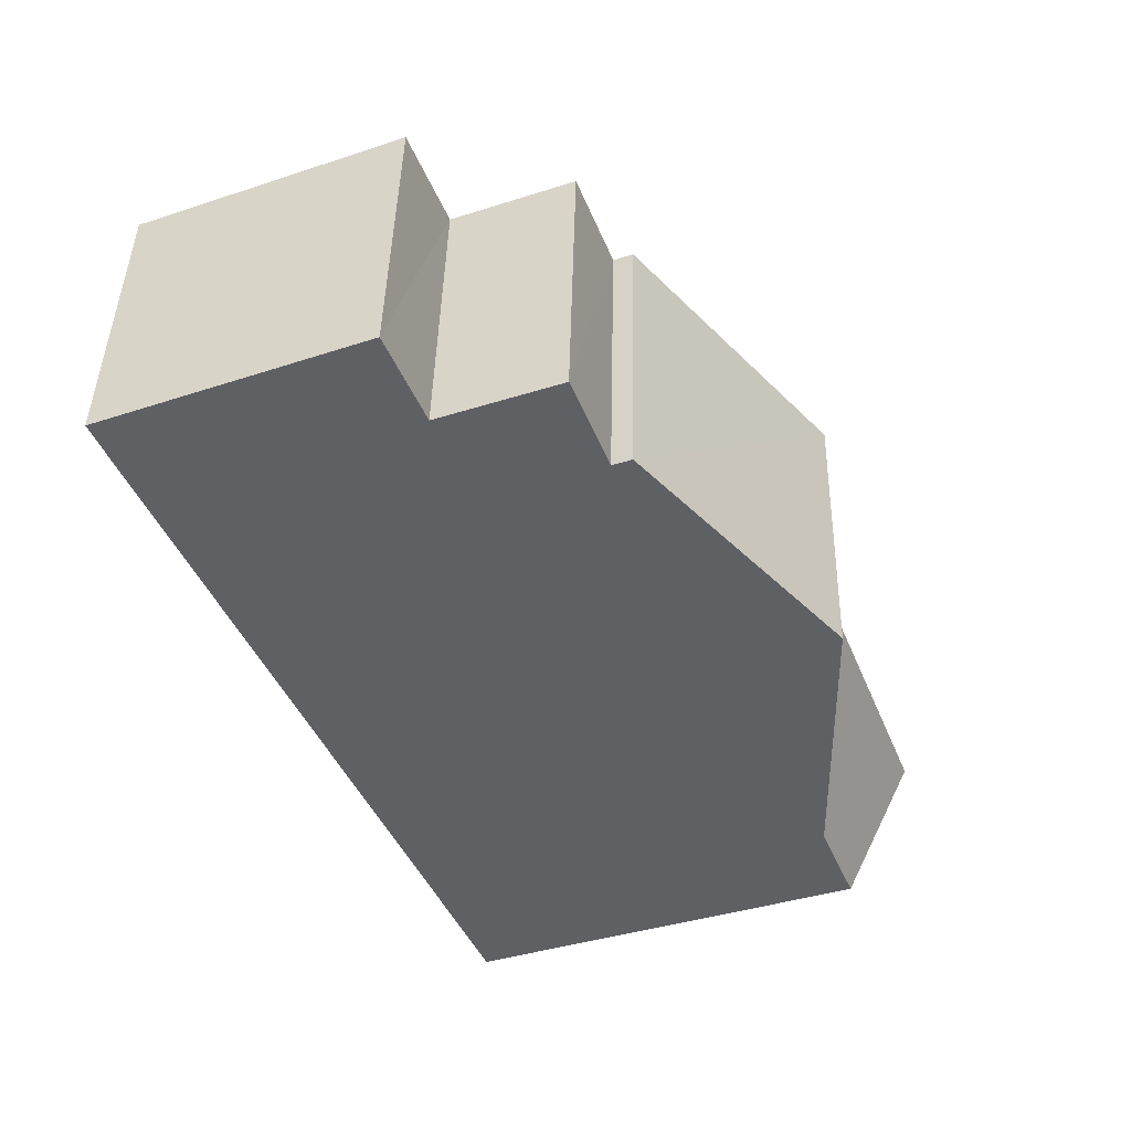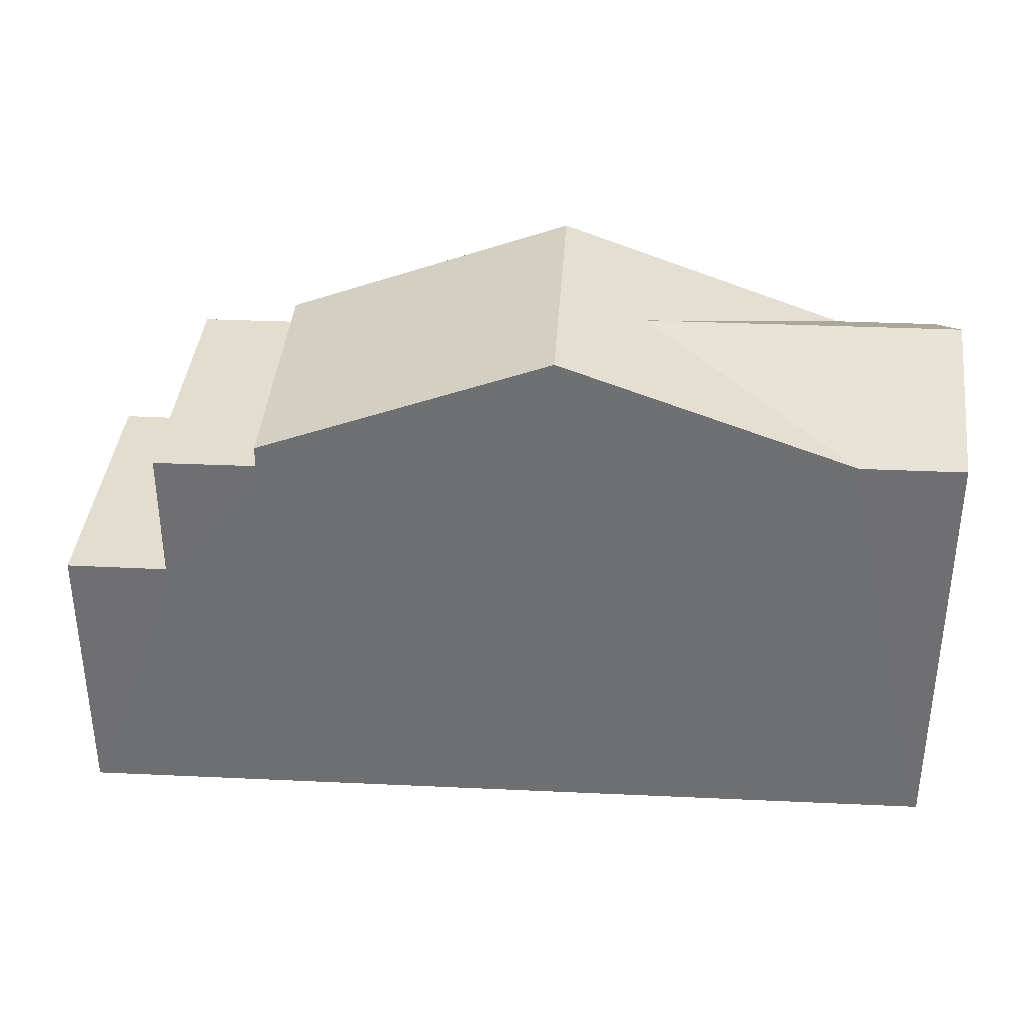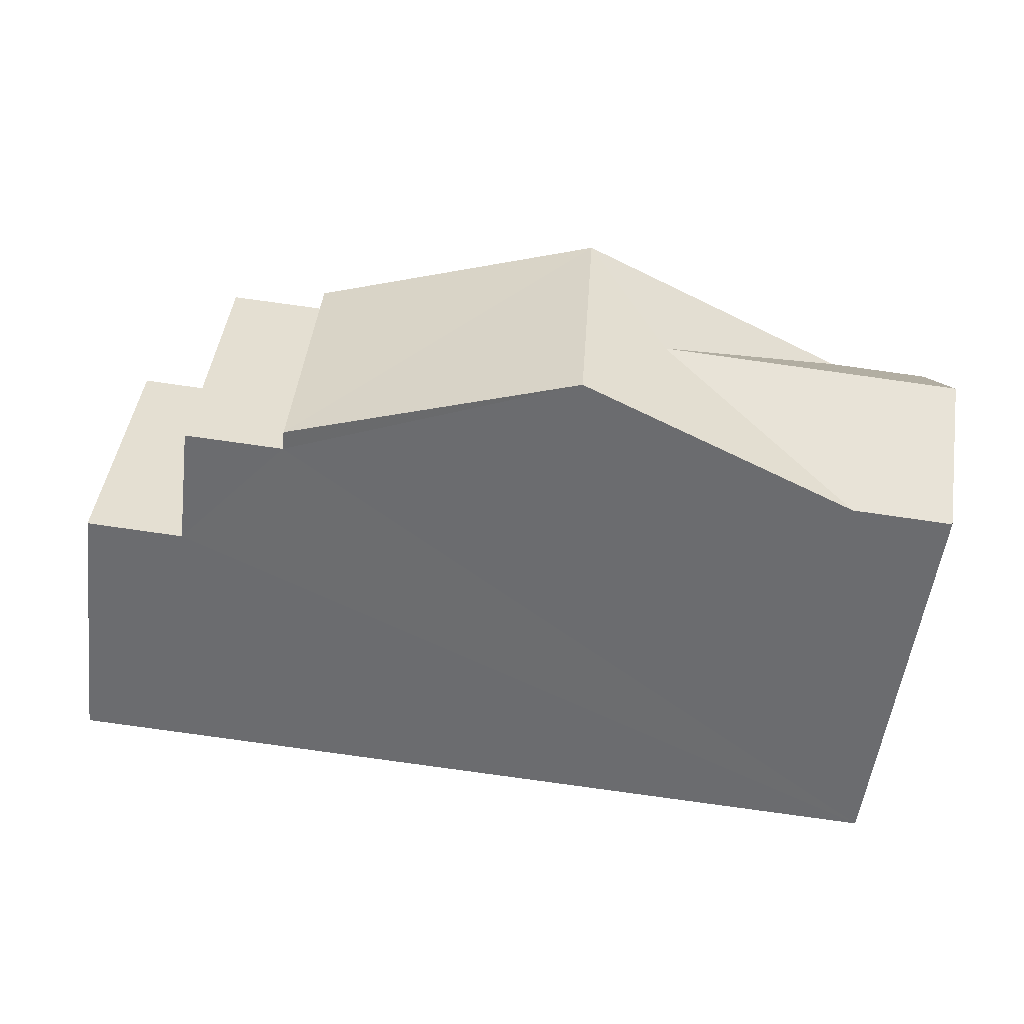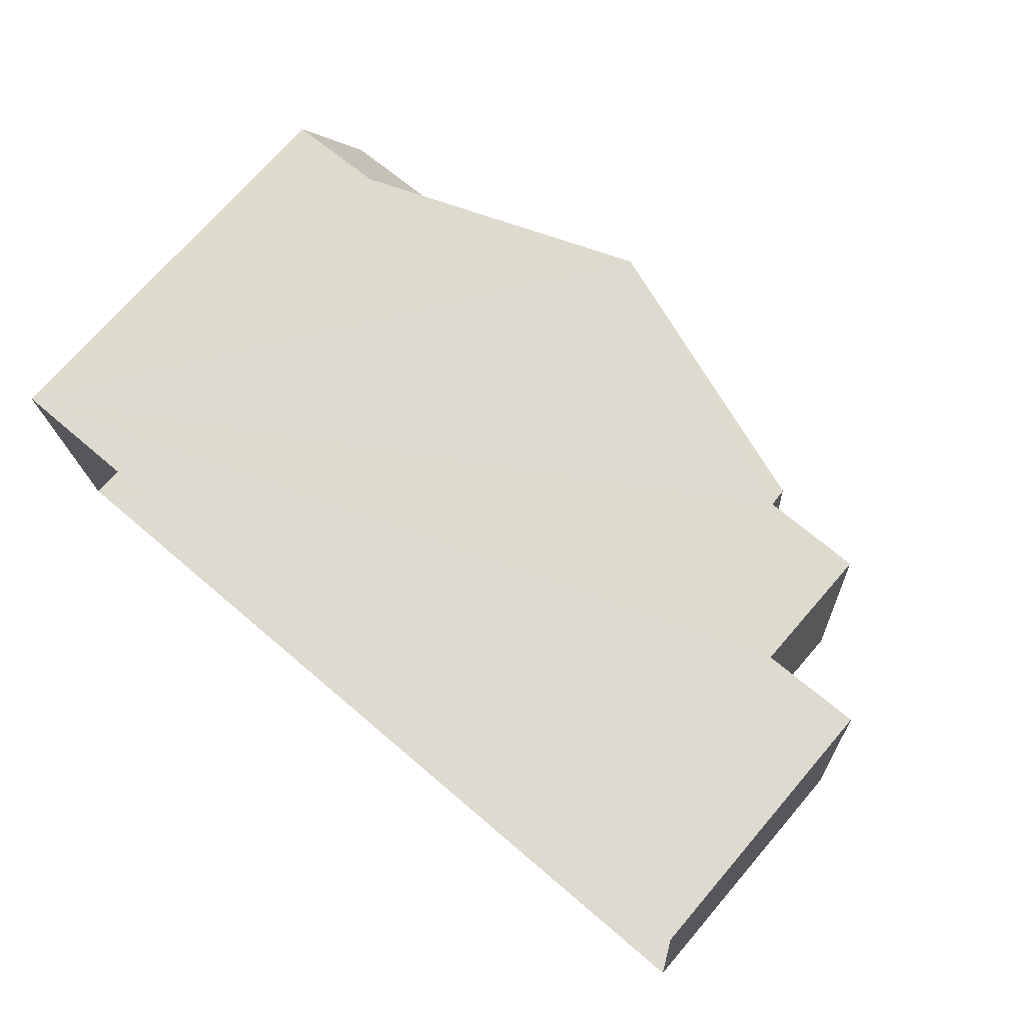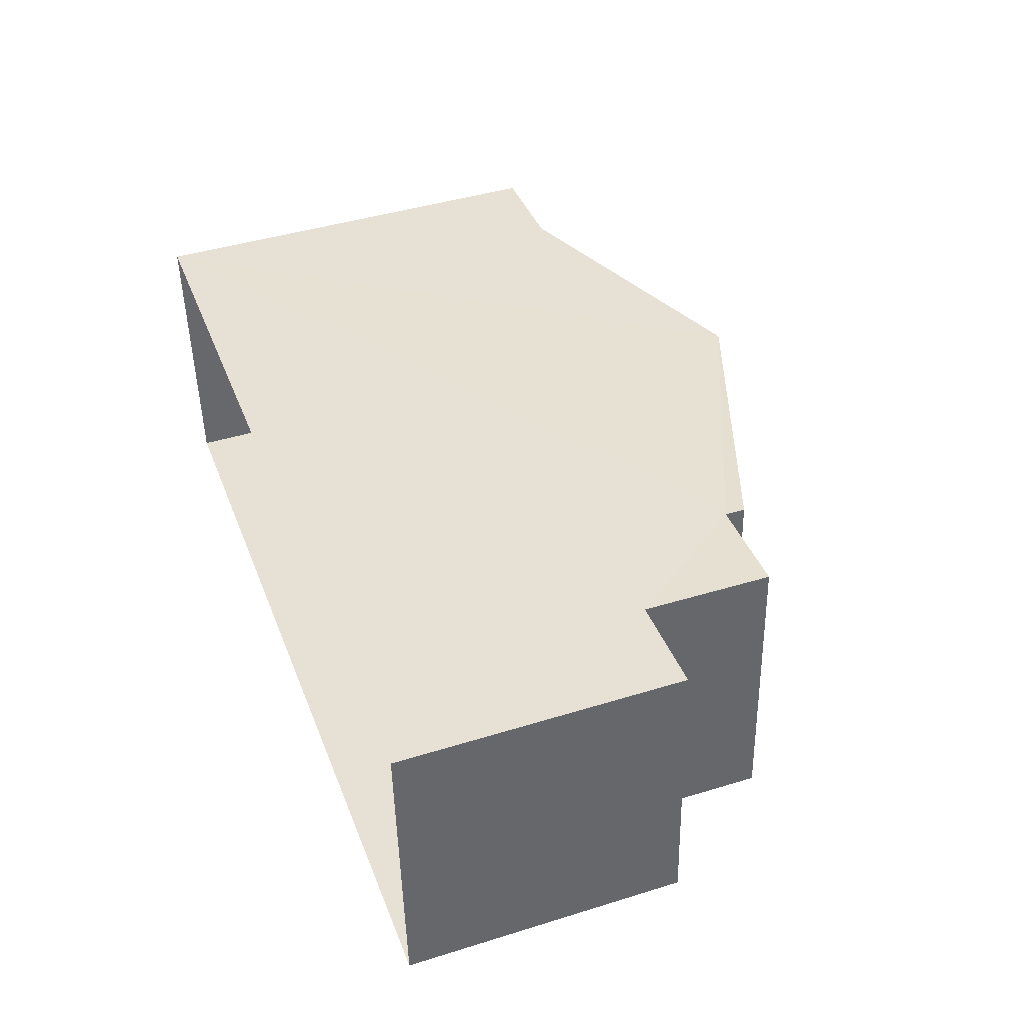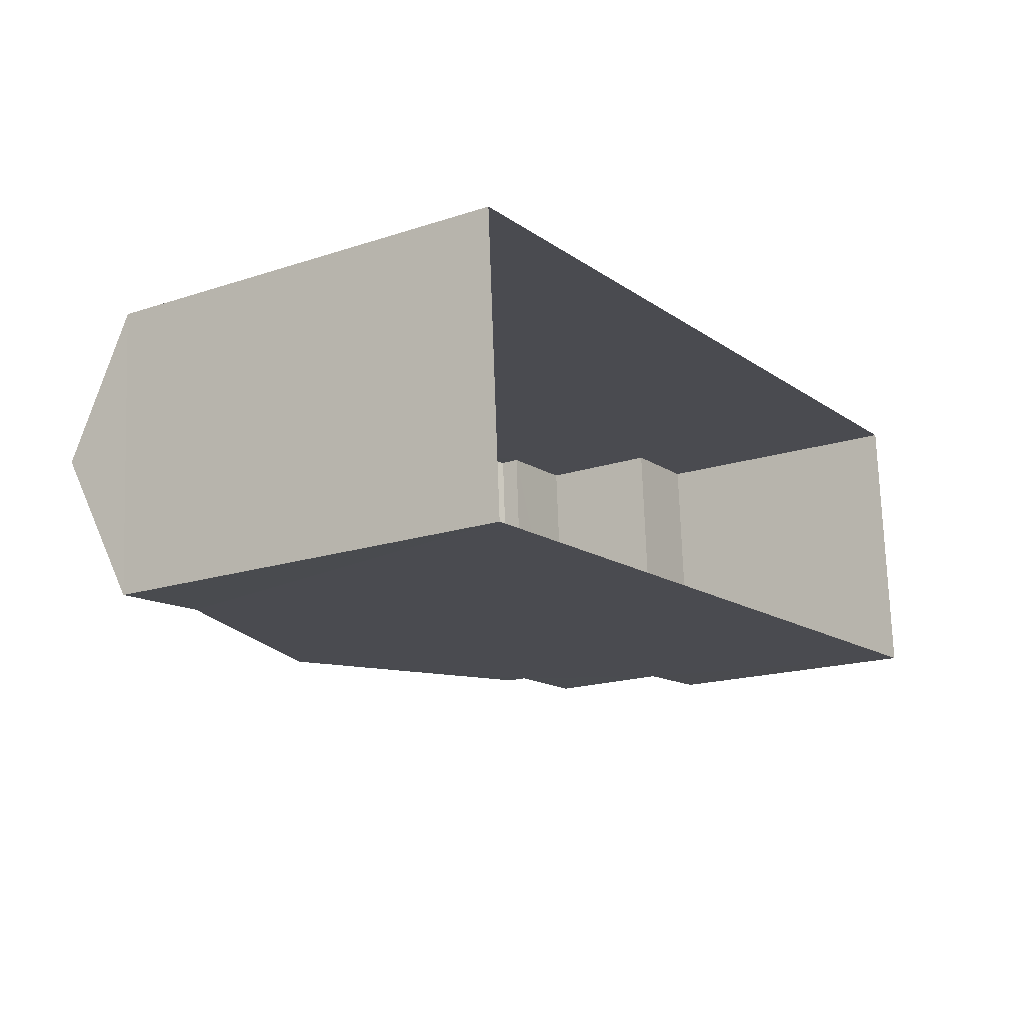
<metadata>
{"format":"obj","ext":"obj","renderer":"f3d","projection":"perspective","resolution":1024,"background":"white","views":[{"elev":-40.2,"azim":-68.4,"up":"+Y"},{"elev":34.9,"azim":-0.3,"up":"+Z"},{"elev":-53.7,"azim":-6.9,"up":"+Y"},{"elev":72.5,"azim":-139.3,"up":"+Y"},{"elev":43.3,"azim":-109.8,"up":"+Y"},{"elev":-17.8,"azim":122.8,"up":"+Y"}]}
</metadata>
<code>
v -3.732e+05 -1.042e+05 27.02
v -3.732e+05 -1.042e+05 27.02
v -3.732e+05 -1.042e+05 27.02
v -3.732e+05 -1.042e+05 27.02
v -3.732e+05 -1.042e+05 33.02
v -3.732e+05 -1.042e+05 33.02
v -3.732e+05 -1.042e+05 33.02
v -3.732e+05 -1.042e+05 33.02
v -3.732e+05 -1.042e+05 34.38
v -3.732e+05 -1.042e+05 33.32
v -3.732e+05 -1.042e+05 33.32
v -3.732e+05 -1.042e+05 34.38
v -3.732e+05 -1.042e+05 31.13
v -3.732e+05 -1.042e+05 31.13
v -3.732e+05 -1.042e+05 31.13
v -3.732e+05 -1.042e+05 31.13
v -3.732e+05 -1.042e+05 33.32
v -3.732e+05 -1.042e+05 34.84
v -3.732e+05 -1.042e+05 34.84
v -3.732e+05 -1.042e+05 33.32
v -3.732e+05 -1.042e+05 33.32
v -3.732e+05 -1.042e+05 33.32
f 1 2 3
f 1 4 2
f 5 6 7
f 8 5 7
f 9 10 11
f 12 9 11
f 13 14 15
f 16 13 15
f 17 12 18
f 12 19 18
f 11 19 12
f 17 20 9
f 12 17 9
f 19 21 18
f 19 22 21
f 5 21 22
f 5 8 21
f 16 7 6
f 13 16 6
f 20 3 10
f 20 10 9
f 3 2 10
f 14 4 1
f 15 14 1
f 22 19 5
f 6 5 13
f 14 13 4
f 11 10 2
f 19 11 2
f 4 13 2
f 5 19 2
f 13 5 2
f 16 1 3
f 1 16 15
f 3 20 17
f 16 8 7
f 18 3 17
f 21 8 18
f 16 3 8
f 8 3 18

</code>
